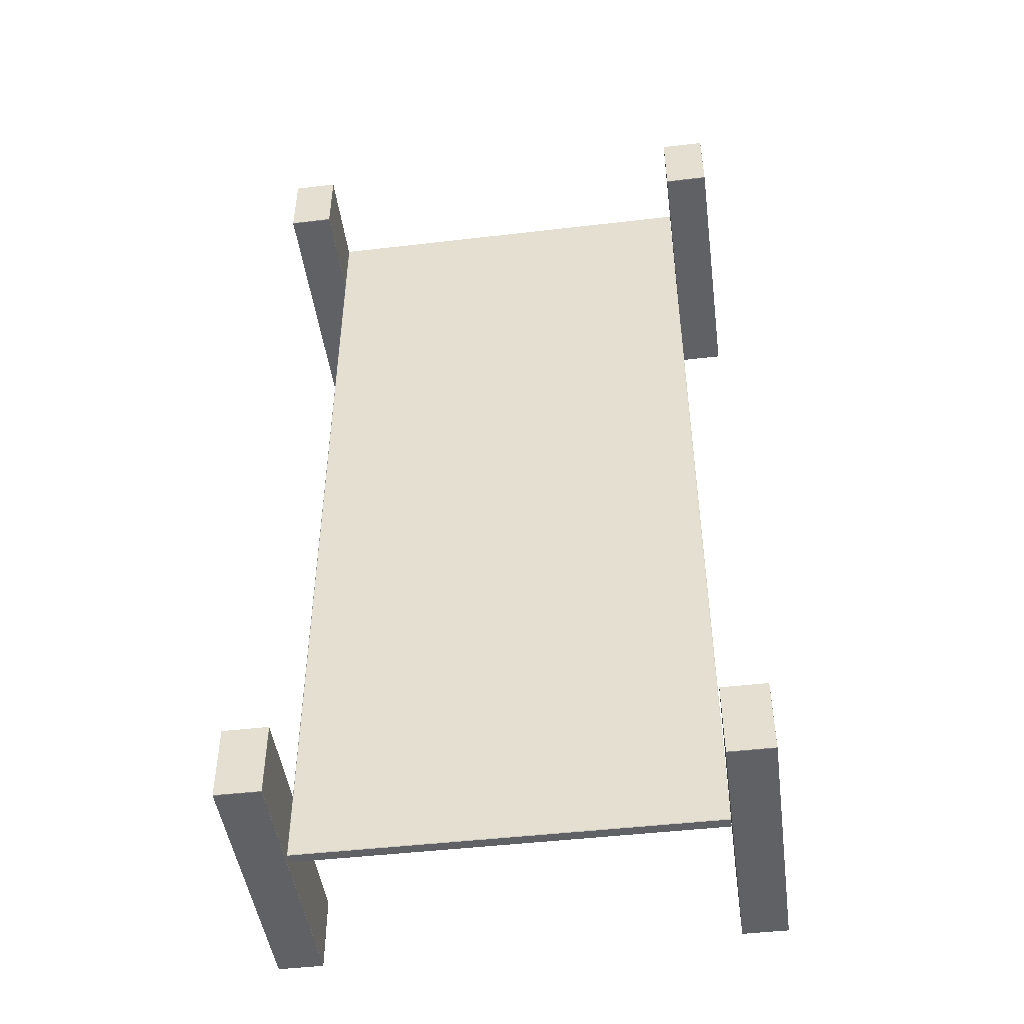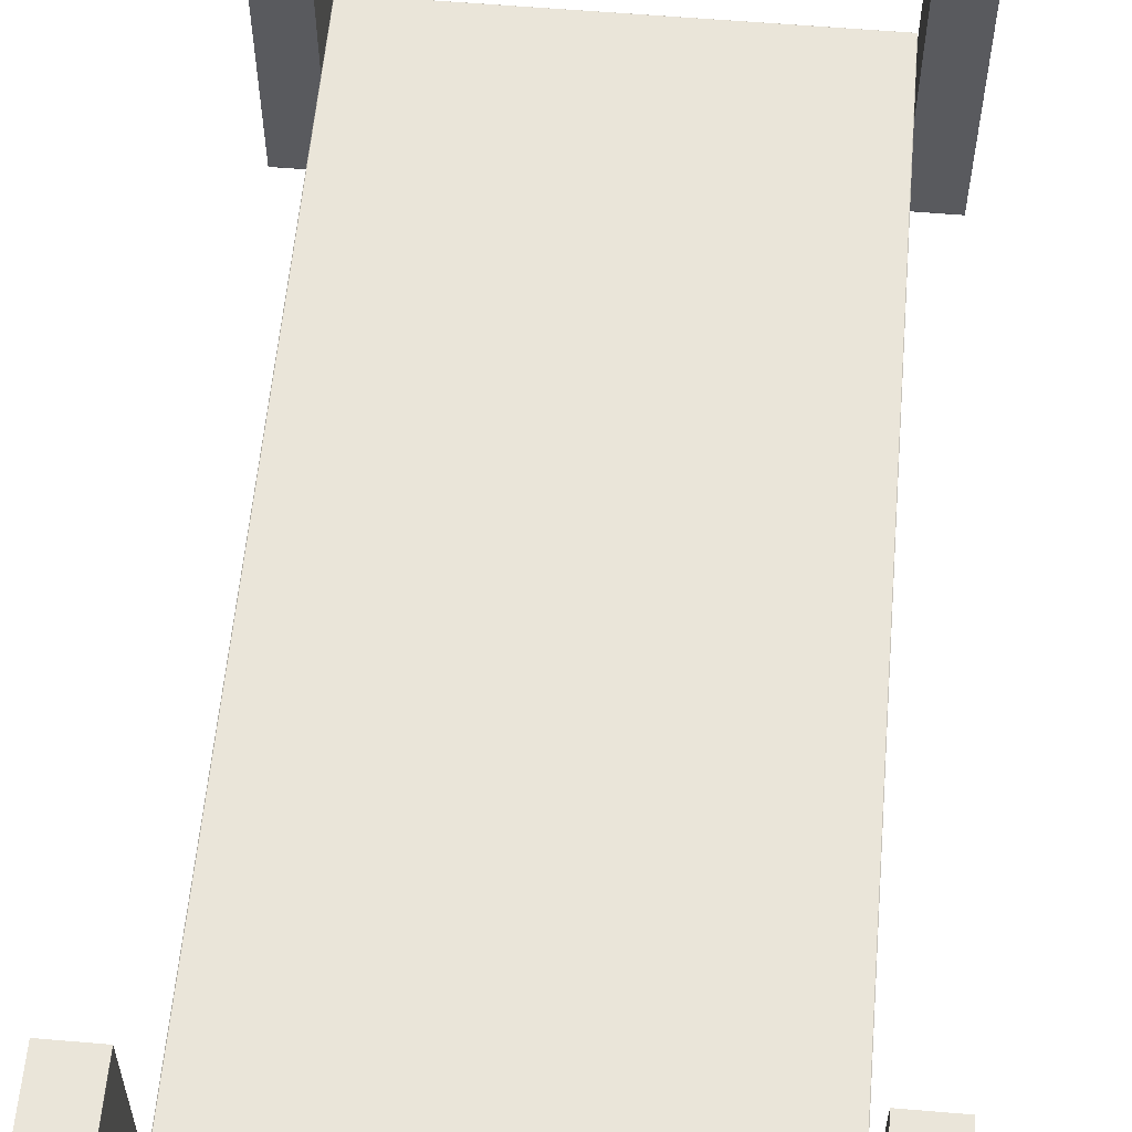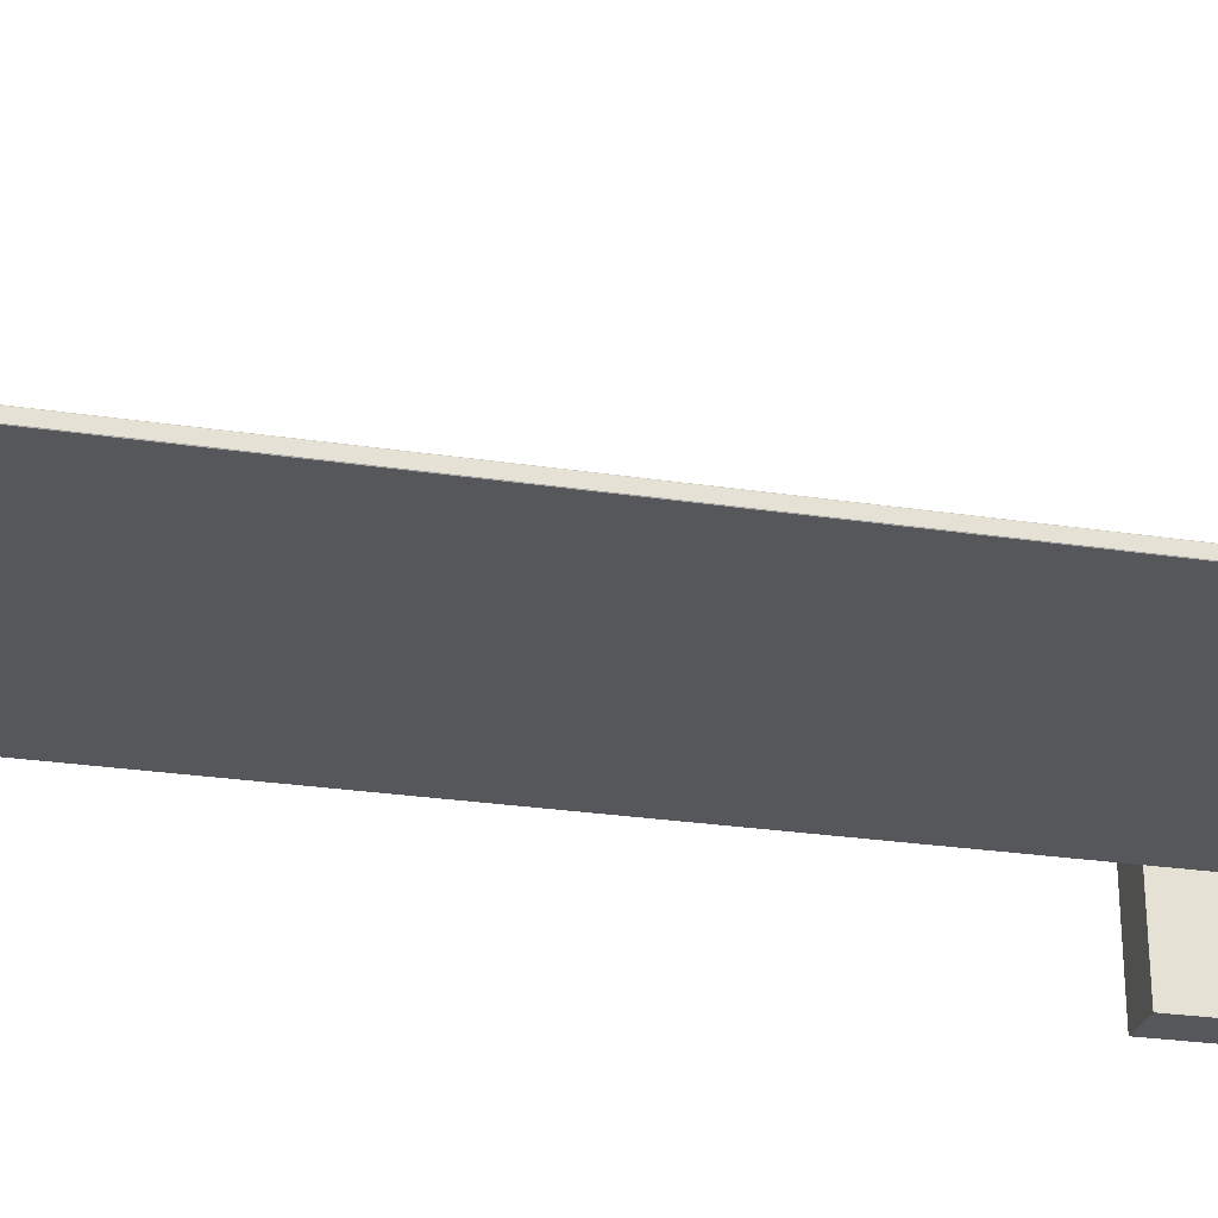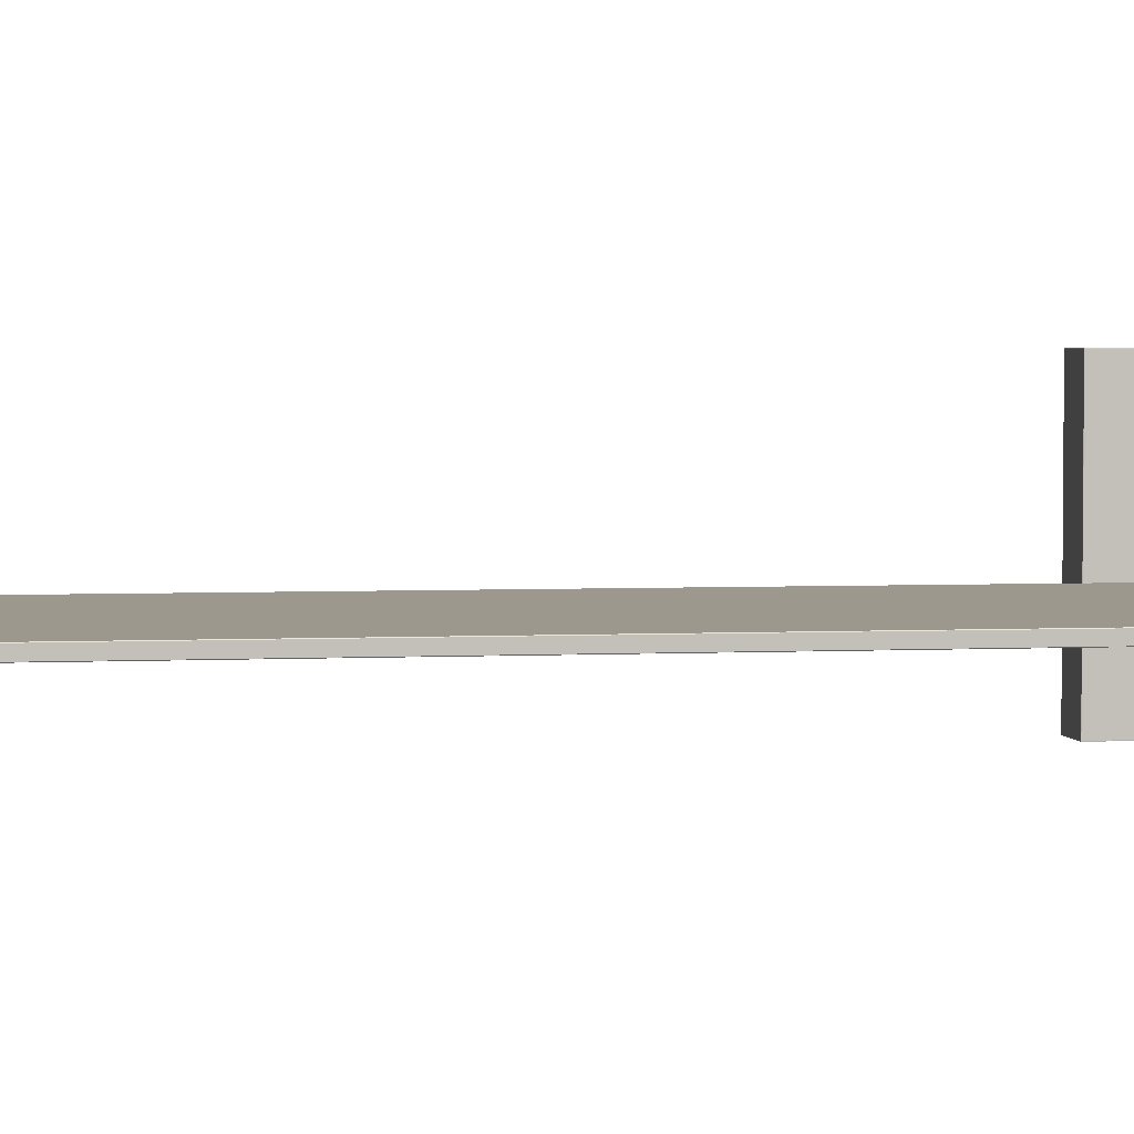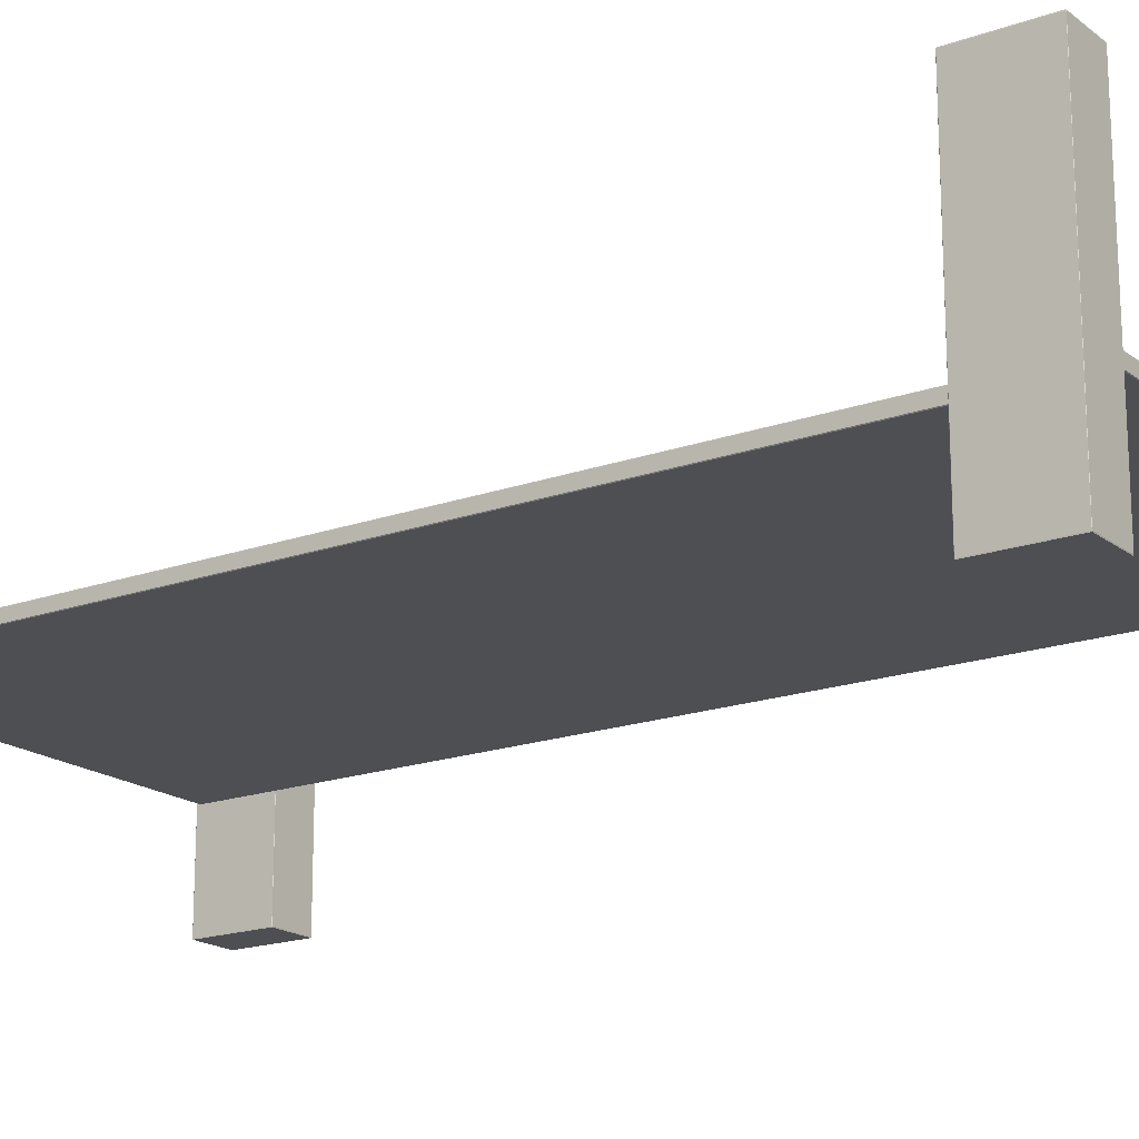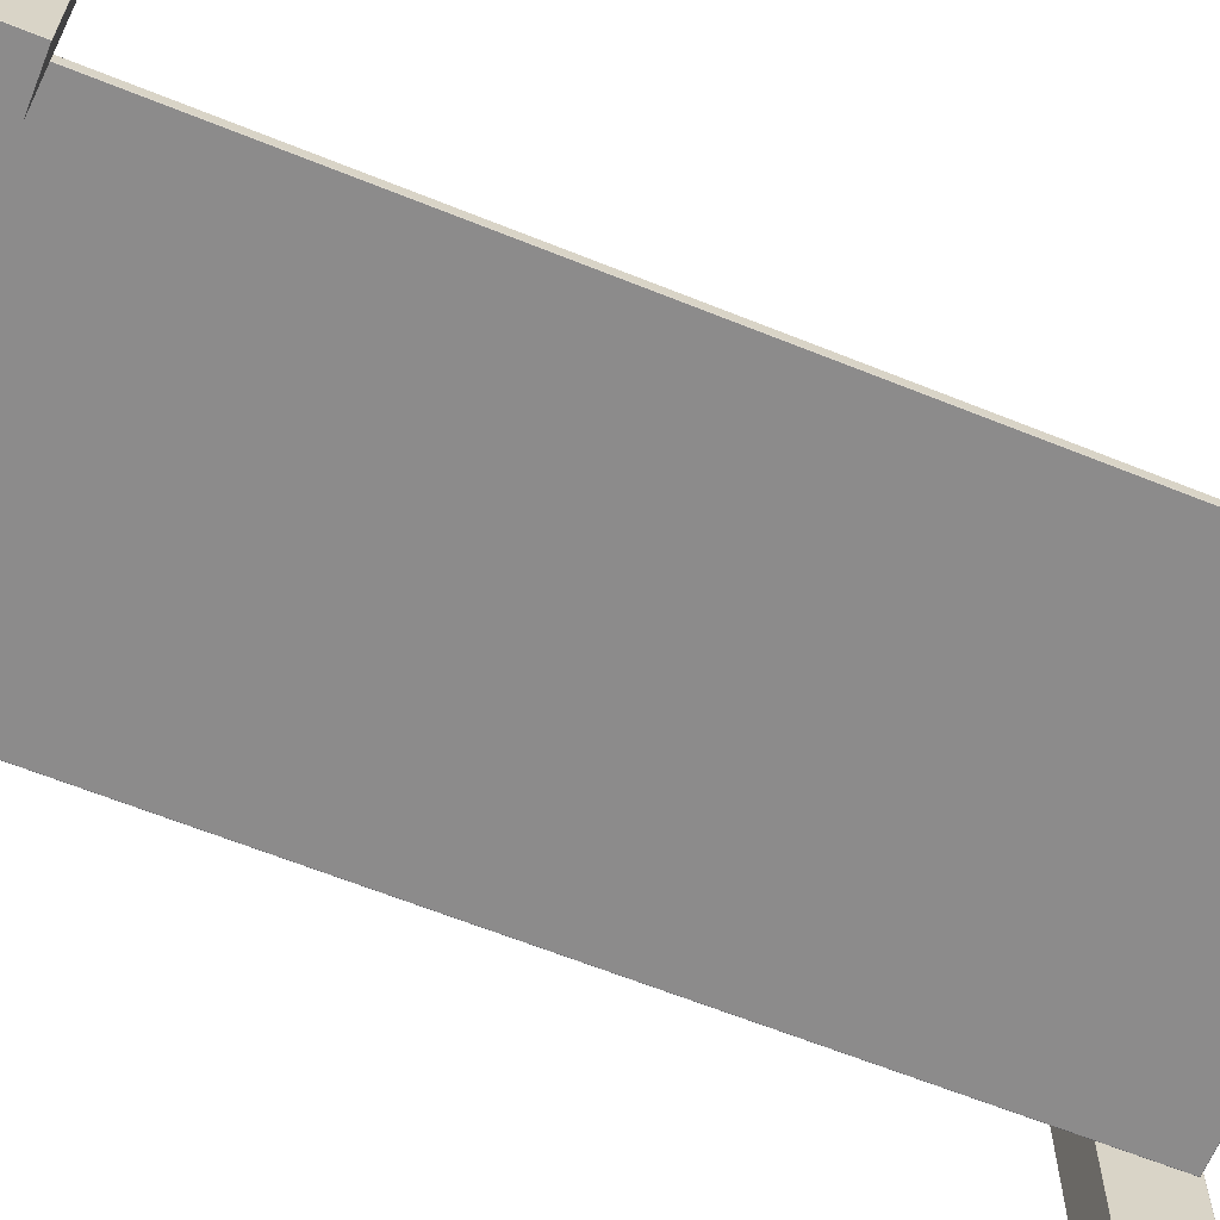
<metadata>
{"format":"obj","ext":"obj","renderer":"f3d","projection":"perspective","resolution":1024,"background":"white","views":[{"elev":-46.6,"azim":7.6,"up":"+Z"},{"elev":58.4,"azim":5.0,"up":"+Y"},{"elev":-26.7,"azim":-103.3,"up":"+Y"},{"elev":3.2,"azim":-99.9,"up":"+Y"},{"elev":-18.2,"azim":124.8,"up":"+Y"},{"elev":-64.0,"azim":-112.1,"up":"+Y"}]}
</metadata>
<code>
o Feet_-_B4_Cube.022
v -0.9667 0.5241 2.227
v -0.9645 0.5266 2.227
v -0.9645 0.5241 2.229
v 0.9645 0.5241 2.229
v 0.9645 0.5266 2.227
v 0.9667 0.5241 2.227
v -0.9667 0.5241 -2.227
v -0.9645 0.5241 -2.229
v -0.9645 0.5266 -2.227
v 0.9667 0.5241 -2.227
v 0.9645 0.5266 -2.227
v 0.9645 0.5241 -2.229
v -0.9667 0.4753 2.227
v -0.9645 0.4753 2.229
v -0.9645 0.4727 2.227
v 0.9645 0.4753 2.229
v 0.9667 0.4753 2.227
v 0.9645 0.4727 2.227
v -0.9667 0.4753 -2.227
v -0.9645 0.4727 -2.227
v -0.9645 0.4753 -2.229
v 0.9667 0.4753 -2.227
v 0.9645 0.4753 -2.229
v 0.9645 0.4727 -2.227
v 0.9706 0 -1.897
v 0.9706 0.003393 -1.896
v 0.9701 0.003393 -1.897
v 0.9706 1.299 -1.896
v 0.9706 1.303 -1.897
v 0.9701 1.299 -1.897
v 0.9706 0 -2.247
v 0.9701 0.003393 -2.247
v 0.9706 0.003393 -2.248
v 0.9706 1.303 -2.247
v 0.9706 1.299 -2.248
v 0.9701 1.299 -2.247
v 1.181 0 -1.897
v 1.181 0.003393 -1.897
v 1.181 0.003393 -1.896
v 1.181 1.303 -1.897
v 1.181 1.299 -1.896
v 1.181 1.299 -1.897
v 1.181 0 -2.247
v 1.181 0.003393 -2.248
v 1.181 0.003393 -2.247
v 1.181 1.303 -2.247
v 1.181 1.299 -2.247
v 1.181 1.299 -2.248
v 0.9667 0.5241 2.227
v 0.9645 0.5266 2.227
v 0.9645 0.5241 2.229
v -0.9645 0.5241 2.229
v -0.9645 0.5266 2.227
v -0.9667 0.5241 2.227
v 0.9667 0.5241 -2.227
v 0.9645 0.5241 -2.229
v 0.9645 0.5266 -2.227
v -0.9667 0.5241 -2.227
v -0.9645 0.5266 -2.227
v -0.9645 0.5241 -2.229
v 0.9667 0.4753 2.227
v 0.9645 0.4753 2.229
v 0.9645 0.4727 2.227
v -0.9645 0.4753 2.229
v -0.9667 0.4753 2.227
v -0.9645 0.4727 2.227
v 0.9667 0.4753 -2.227
v 0.9645 0.4727 -2.227
v 0.9645 0.4753 -2.229
v -0.9667 0.4753 -2.227
v -0.9645 0.4753 -2.229
v -0.9645 0.4727 -2.227
v -0.9706 0 -1.897
v -0.9706 0.003393 -1.896
v -0.9701 0.003393 -1.897
v -0.9706 1.299 -1.896
v -0.9706 1.303 -1.897
v -0.9701 1.299 -1.897
v -0.9706 0 -2.247
v -0.9701 0.003393 -2.247
v -0.9706 0.003393 -2.248
v -0.9706 1.303 -2.247
v -0.9706 1.299 -2.248
v -0.9701 1.299 -2.247
v -1.181 0 -1.897
v -1.181 0.003393 -1.897
v -1.181 0.003393 -1.896
v -1.181 1.303 -1.897
v -1.181 1.299 -1.896
v -1.181 1.299 -1.897
v -1.181 0 -2.247
v -1.181 0.003393 -2.248
v -1.181 0.003393 -2.247
v -1.181 1.303 -2.247
v -1.181 1.299 -2.247
v -1.181 1.299 -2.248
v -0.9667 0.5241 -2.227
v -0.9645 0.5266 -2.227
v -0.9645 0.5241 -2.229
v 0.9645 0.5241 -2.229
v 0.9645 0.5266 -2.227
v 0.9667 0.5241 -2.227
v -0.9667 0.5241 2.227
v -0.9645 0.5241 2.229
v -0.9645 0.5266 2.227
v 0.9667 0.5241 2.227
v 0.9645 0.5266 2.227
v 0.9645 0.5241 2.229
v -0.9667 0.4753 -2.227
v -0.9645 0.4753 -2.229
v -0.9645 0.4727 -2.227
v 0.9645 0.4753 -2.229
v 0.9667 0.4753 -2.227
v 0.9645 0.4727 -2.227
v -0.9667 0.4753 2.227
v -0.9645 0.4727 2.227
v -0.9645 0.4753 2.229
v 0.9667 0.4753 2.227
v 0.9645 0.4753 2.229
v 0.9645 0.4727 2.227
v 0.9706 0 1.897
v 0.9706 0.003393 1.896
v 0.9701 0.003393 1.897
v 0.9706 1.299 1.896
v 0.9706 1.303 1.897
v 0.9701 1.299 1.897
v 0.9706 0 2.247
v 0.9701 0.003393 2.247
v 0.9706 0.003393 2.248
v 0.9706 1.303 2.247
v 0.9706 1.299 2.248
v 0.9701 1.299 2.247
v 1.181 0 1.897
v 1.181 0.003393 1.897
v 1.181 0.003393 1.896
v 1.181 1.303 1.897
v 1.181 1.299 1.896
v 1.181 1.299 1.897
v 1.181 0 2.247
v 1.181 0.003393 2.248
v 1.181 0.003393 2.247
v 1.181 1.303 2.247
v 1.181 1.299 2.247
v 1.181 1.299 2.248
v 0.9667 0.5241 -2.227
v 0.9645 0.5266 -2.227
v 0.9645 0.5241 -2.229
v -0.9645 0.5241 -2.229
v -0.9645 0.5266 -2.227
v -0.9667 0.5241 -2.227
v 0.9667 0.5241 2.227
v 0.9645 0.5241 2.229
v 0.9645 0.5266 2.227
v -0.9667 0.5241 2.227
v -0.9645 0.5266 2.227
v -0.9645 0.5241 2.229
v 0.9667 0.4753 -2.227
v 0.9645 0.4753 -2.229
v 0.9645 0.4727 -2.227
v -0.9645 0.4753 -2.229
v -0.9667 0.4753 -2.227
v -0.9645 0.4727 -2.227
v 0.9667 0.4753 2.227
v 0.9645 0.4727 2.227
v 0.9645 0.4753 2.229
v -0.9667 0.4753 2.227
v -0.9645 0.4753 2.229
v -0.9645 0.4727 2.227
v -0.9706 0 1.897
v -0.9706 0.003393 1.896
v -0.9701 0.003393 1.897
v -0.9706 1.299 1.896
v -0.9706 1.303 1.897
v -0.9701 1.299 1.897
v -0.9706 0 2.247
v -0.9701 0.003393 2.247
v -0.9706 0.003393 2.248
v -0.9706 1.303 2.247
v -0.9706 1.299 2.248
v -0.9701 1.299 2.247
v -1.181 0 1.897
v -1.181 0.003393 1.897
v -1.181 0.003393 1.896
v -1.181 1.303 1.897
v -1.181 1.299 1.896
v -1.181 1.299 1.897
v -1.181 0 2.247
v -1.181 0.003393 2.248
v -1.181 0.003393 2.247
v -1.181 1.303 2.247
v -1.181 1.299 2.247
v -1.181 1.299 2.248
f 3 14 16 4
f 12 23 21 8
f 6 17 22 10
f 15 20 24 18
f 7 19 13 1
f 1 3 2
f 4 6 5
f 7 9 8
f 10 12 11
f 13 15 14
f 16 18 17
f 19 21 20
f 22 24 23
f 9 7 1 2
f 2 3 4 5
f 5 6 10 11
f 11 12 8 9
f 19 20 15 13
f 14 15 18 16
f 17 18 24 22
f 23 24 20 21
f 12 10 22 23
f 16 17 6 4
f 3 1 13 14
f 21 19 7 8
f 2 5 11 9
f 39 41 28 26
f 45 47 42 38
f 46 34 29 40
f 27 30 36 32
f 33 35 48 44
f 25 26 27
f 28 29 30
f 31 32 33
f 34 35 36
f 37 38 39
f 40 41 42
f 43 44 45
f 46 47 48
f 31 25 27 32
f 26 28 30 27
f 29 34 36 30
f 35 33 32 36
f 43 31 33 44
f 34 46 48 35
f 47 45 44 48
f 37 43 45 38
f 46 40 42 47
f 41 39 38 42
f 25 37 39 26
f 40 29 28 41
f 31 43 37 25
f 51 52 64 62
f 60 56 69 71
f 54 58 70 65
f 63 66 72 68
f 55 49 61 67
f 49 50 51
f 52 53 54
f 55 56 57
f 58 59 60
f 61 62 63
f 64 65 66
f 67 68 69
f 70 71 72
f 57 50 49 55
f 50 53 52 51
f 53 59 58 54
f 59 57 56 60
f 67 61 63 68
f 62 64 66 63
f 65 70 72 66
f 71 69 68 72
f 60 71 70 58
f 64 52 54 65
f 51 62 61 49
f 69 56 55 67
f 50 57 59 53
f 87 74 76 89
f 93 86 90 95
f 94 88 77 82
f 75 80 84 78
f 81 92 96 83
f 73 75 74
f 76 78 77
f 79 81 80
f 82 84 83
f 85 87 86
f 88 90 89
f 91 93 92
f 94 96 95
f 79 80 75 73
f 74 75 78 76
f 77 78 84 82
f 83 84 80 81
f 91 92 81 79
f 82 83 96 94
f 95 96 92 93
f 85 86 93 91
f 94 95 90 88
f 89 90 86 87
f 73 74 87 85
f 88 89 76 77
f 79 73 85 91
f 99 100 112 110
f 108 104 117 119
f 102 106 118 113
f 111 114 120 116
f 103 97 109 115
f 97 98 99
f 100 101 102
f 103 104 105
f 106 107 108
f 109 110 111
f 112 113 114
f 115 116 117
f 118 119 120
f 105 98 97 103
f 98 101 100 99
f 101 107 106 102
f 107 105 104 108
f 115 109 111 116
f 110 112 114 111
f 113 118 120 114
f 119 117 116 120
f 108 119 118 106
f 112 100 102 113
f 99 110 109 97
f 117 104 103 115
f 98 105 107 101
f 135 122 124 137
f 141 134 138 143
f 142 136 125 130
f 123 128 132 126
f 129 140 144 131
f 121 123 122
f 124 126 125
f 127 129 128
f 130 132 131
f 133 135 134
f 136 138 137
f 139 141 140
f 142 144 143
f 127 128 123 121
f 122 123 126 124
f 125 126 132 130
f 131 132 128 129
f 139 140 129 127
f 130 131 144 142
f 143 144 140 141
f 133 134 141 139
f 142 143 138 136
f 137 138 134 135
f 121 122 135 133
f 136 137 124 125
f 127 121 133 139
f 147 158 160 148
f 156 167 165 152
f 150 161 166 154
f 159 164 168 162
f 151 163 157 145
f 145 147 146
f 148 150 149
f 151 153 152
f 154 156 155
f 157 159 158
f 160 162 161
f 163 165 164
f 166 168 167
f 153 151 145 146
f 146 147 148 149
f 149 150 154 155
f 155 156 152 153
f 163 164 159 157
f 158 159 162 160
f 161 162 168 166
f 167 168 164 165
f 156 154 166 167
f 160 161 150 148
f 147 145 157 158
f 165 163 151 152
f 146 149 155 153
f 183 185 172 170
f 189 191 186 182
f 190 178 173 184
f 171 174 180 176
f 177 179 192 188
f 169 170 171
f 172 173 174
f 175 176 177
f 178 179 180
f 181 182 183
f 184 185 186
f 187 188 189
f 190 191 192
f 175 169 171 176
f 170 172 174 171
f 173 178 180 174
f 179 177 176 180
f 187 175 177 188
f 178 190 192 179
f 191 189 188 192
f 181 187 189 182
f 190 184 186 191
f 185 183 182 186
f 169 181 183 170
f 184 173 172 185
f 175 187 181 169

</code>
